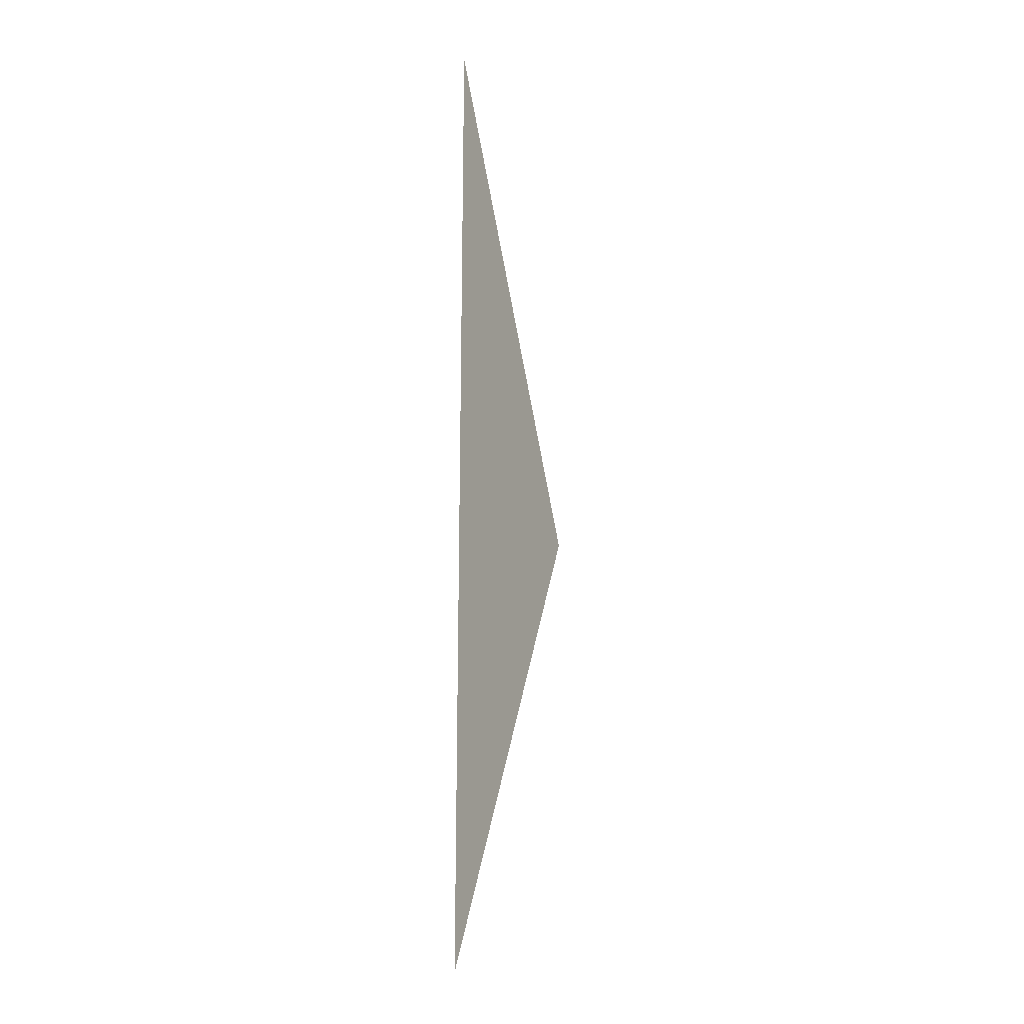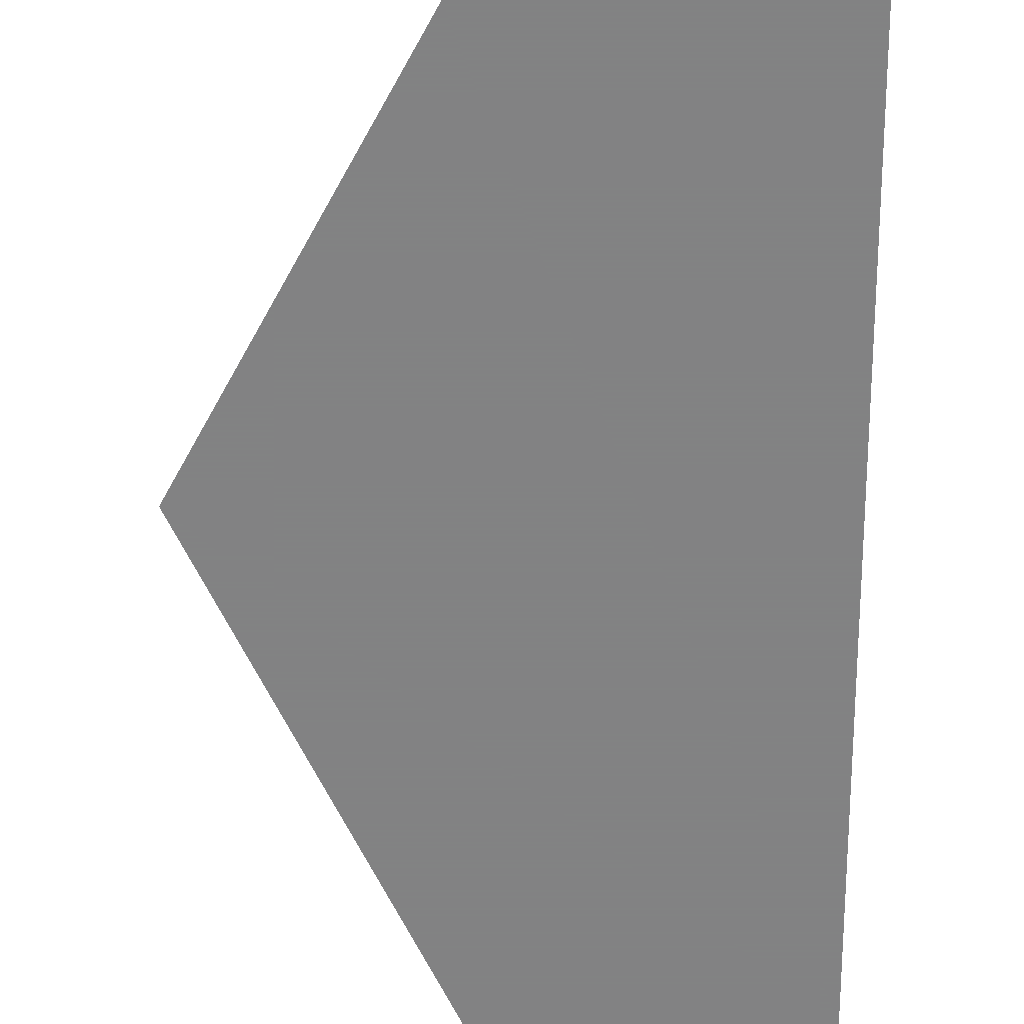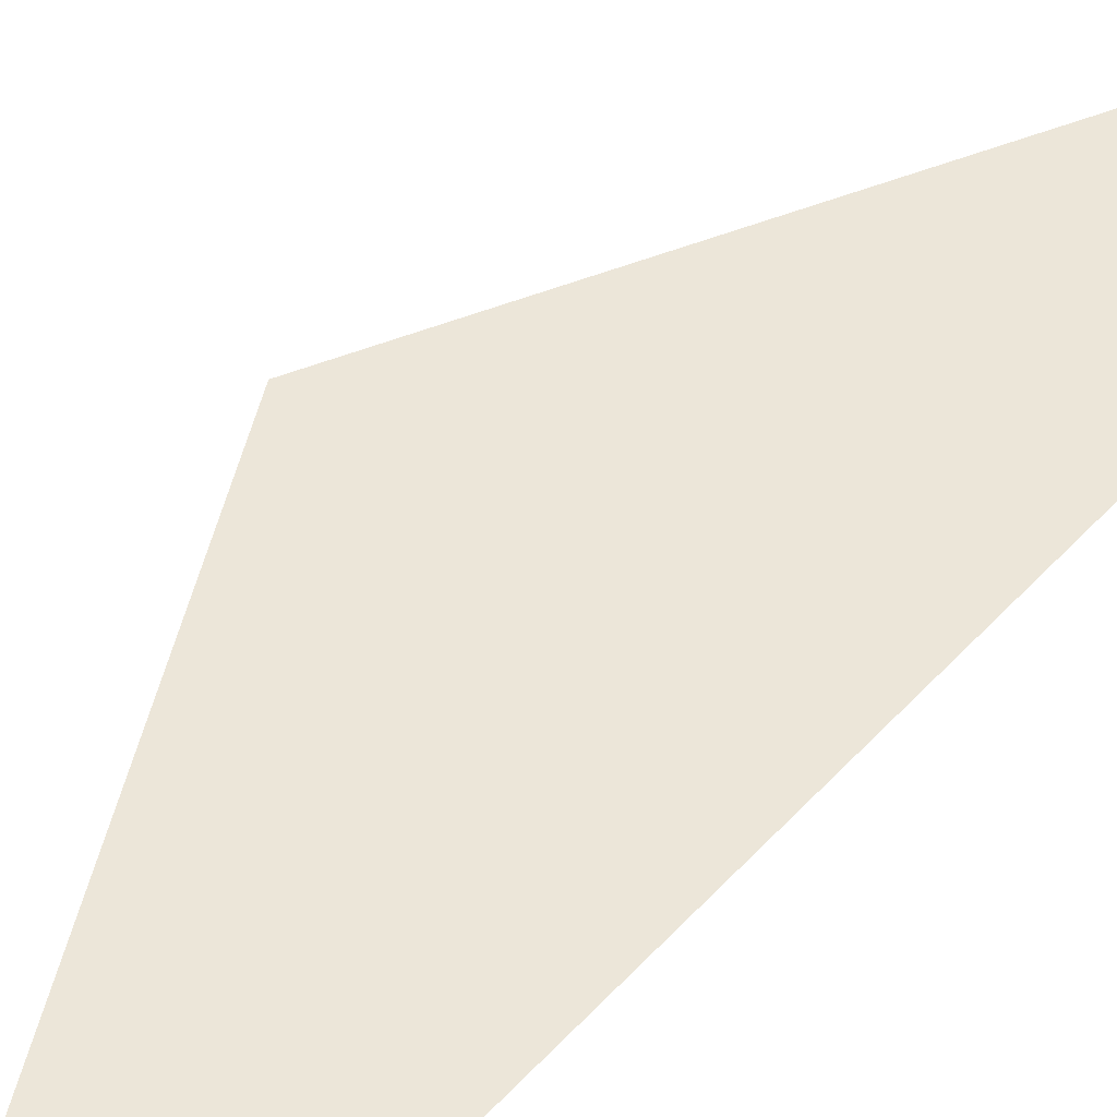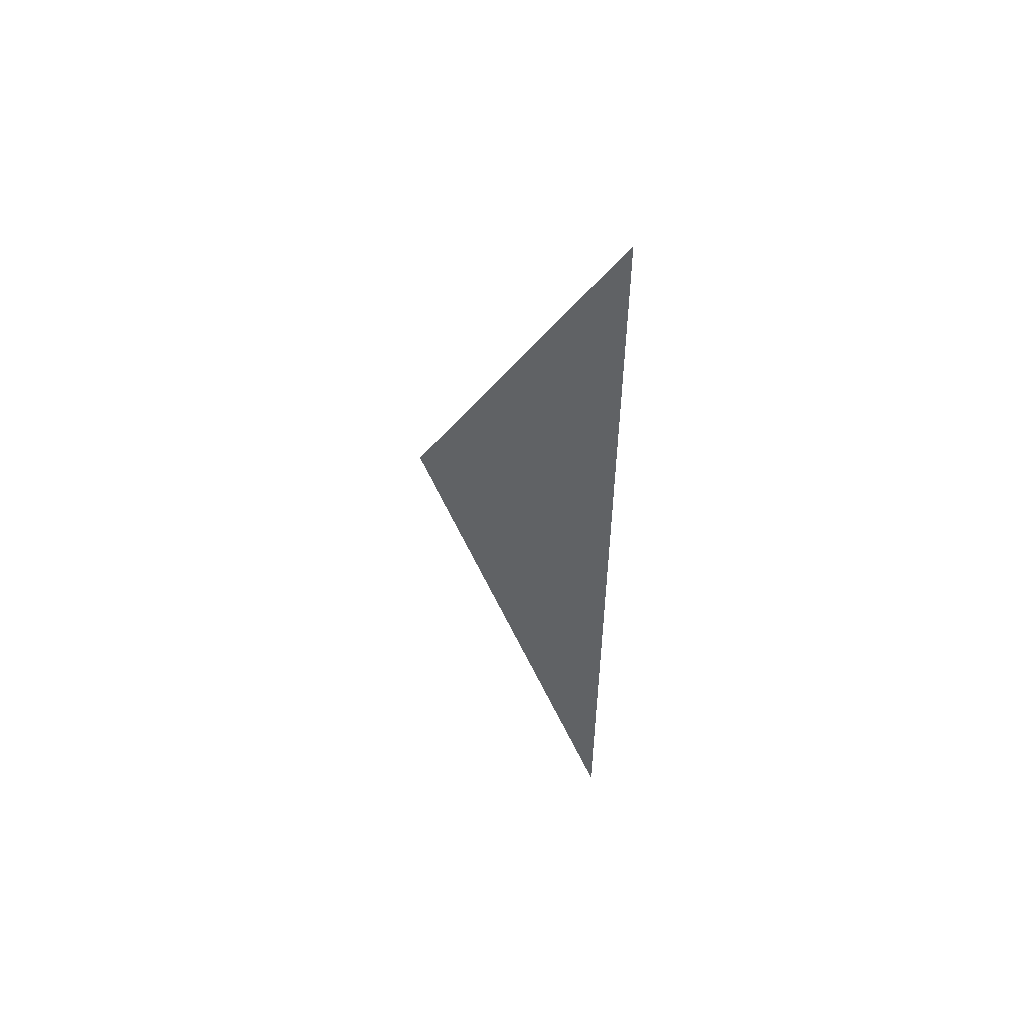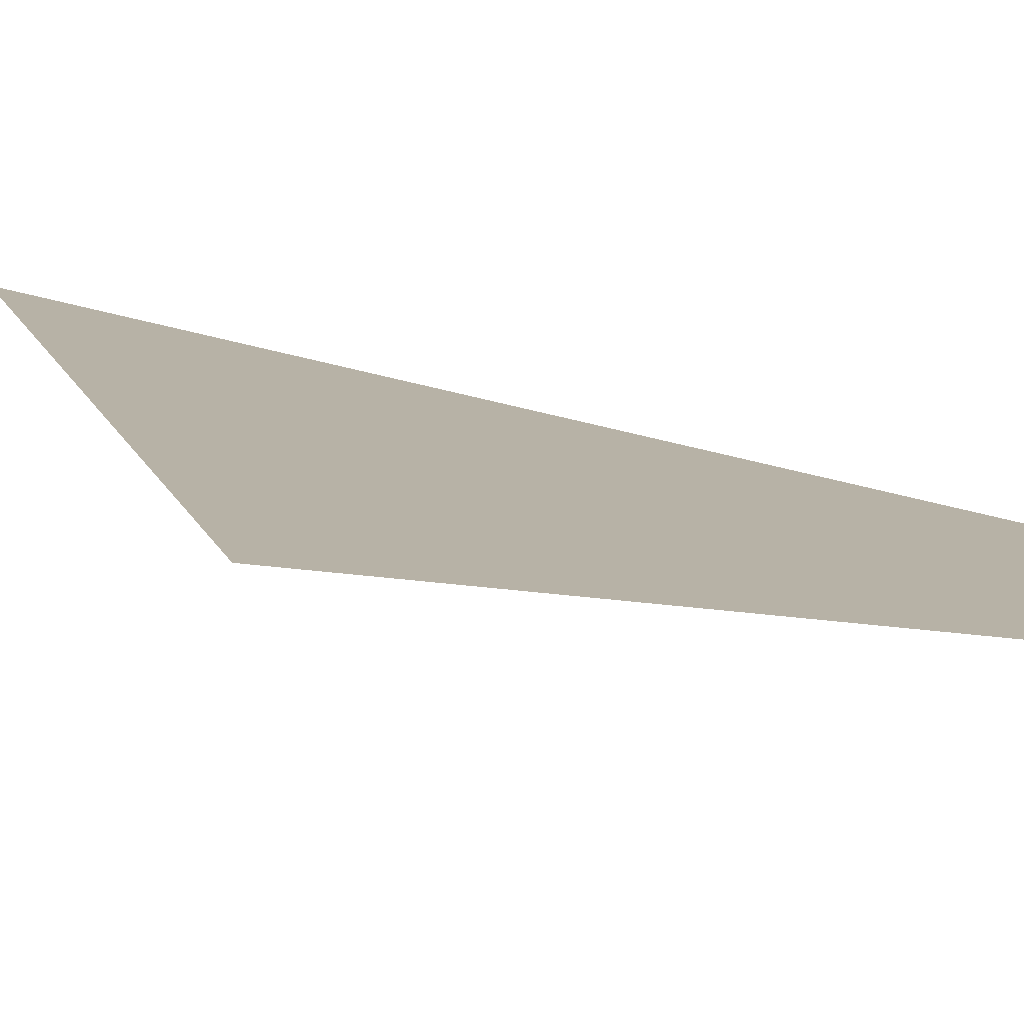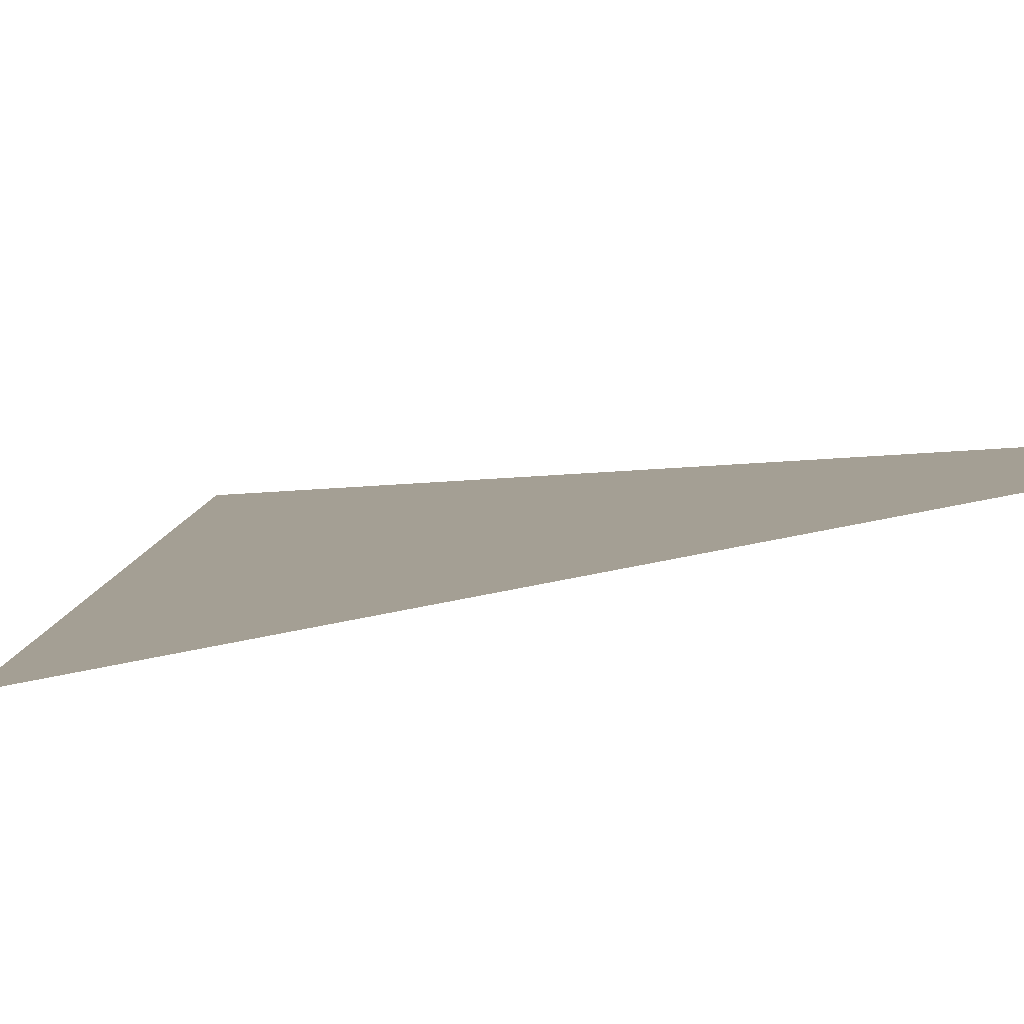
<metadata>
{"format":"obj","ext":"obj","renderer":"f3d","projection":"perspective","resolution":1024,"background":"white","views":[{"elev":-20.2,"azim":-64.6,"up":"+Y"},{"elev":-60.9,"azim":179.2,"up":"+Z"},{"elev":48.8,"azim":-140.4,"up":"+Z"},{"elev":55.5,"azim":-144.6,"up":"+Y"},{"elev":12.3,"azim":139.8,"up":"+Z"},{"elev":5.6,"azim":-149.6,"up":"+Z"}]}
</metadata>
<code>
g Visualization
v 0.999 0.001955 0.001955
v -0.001955 2 0.001955
v -0.001955 -2 0.001955
g Visualization_0
f 3 2 1

</code>
